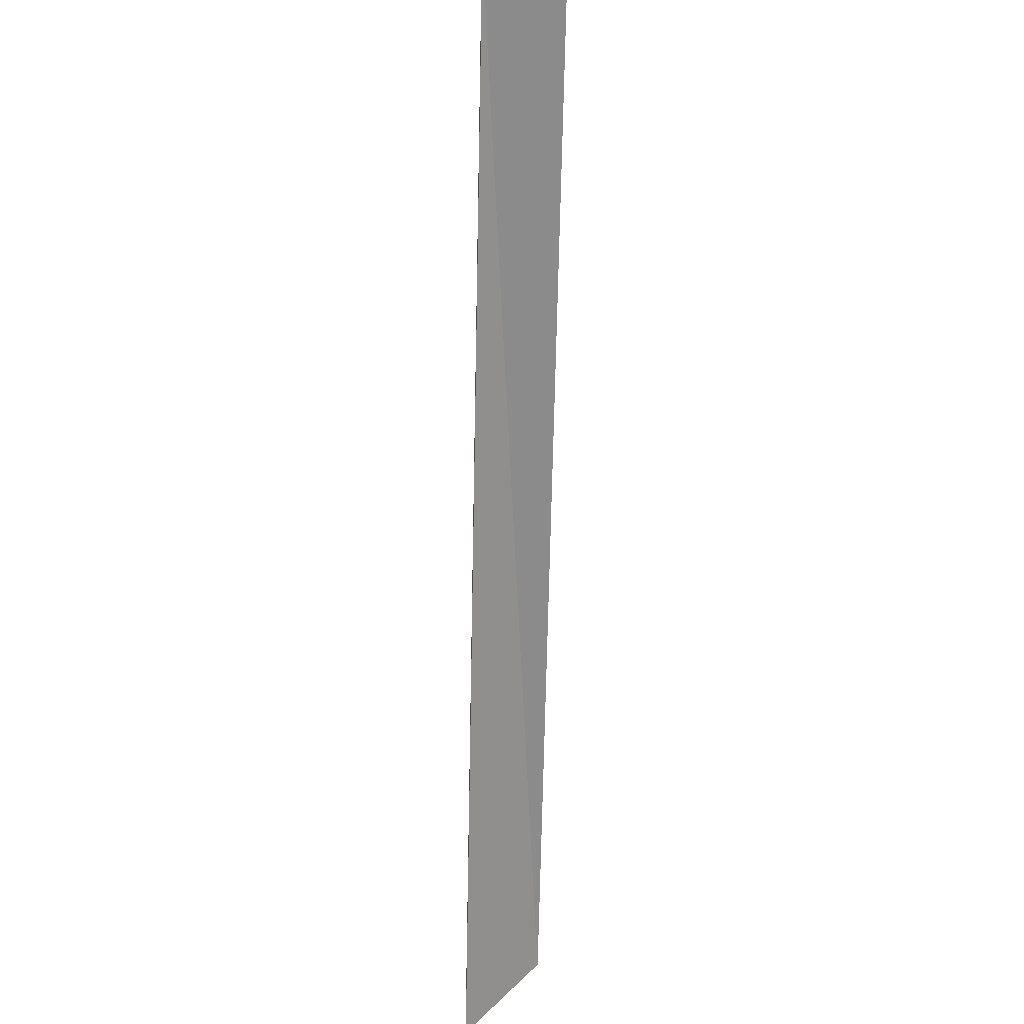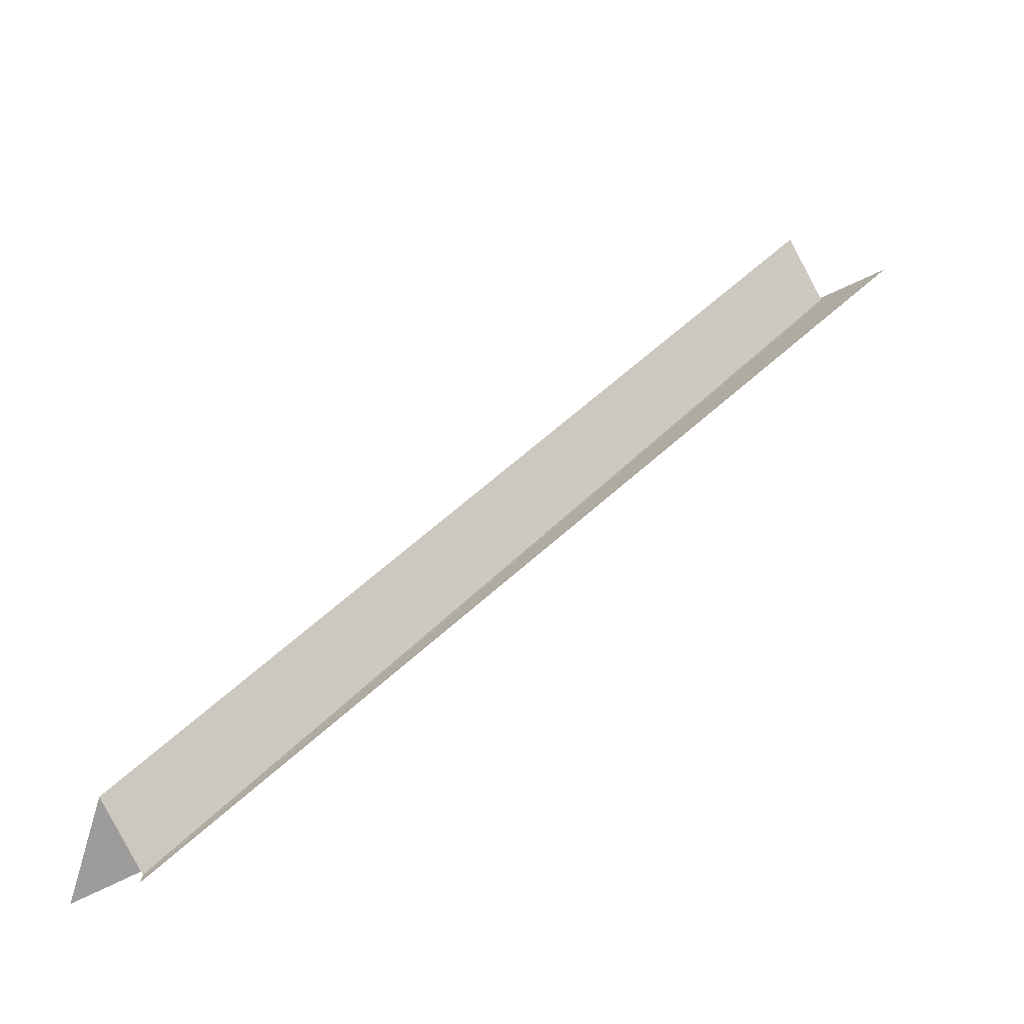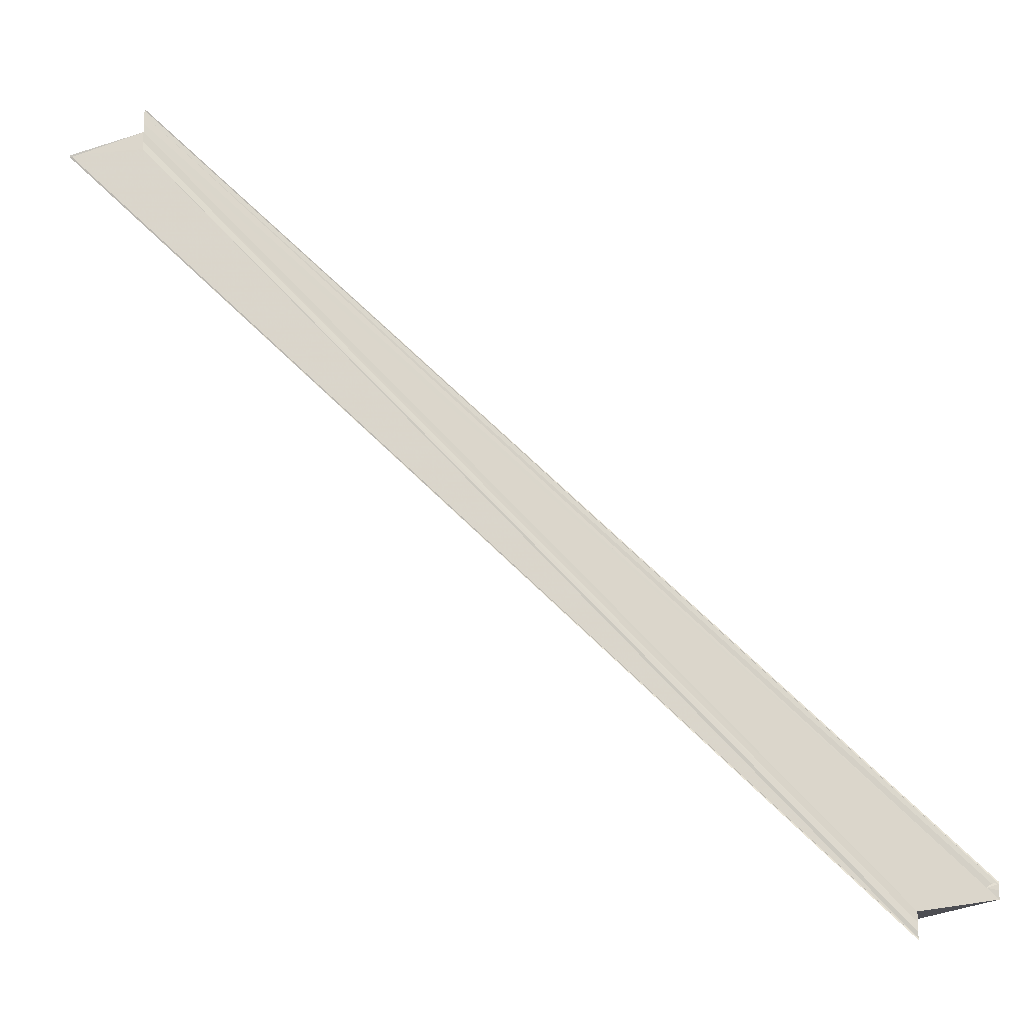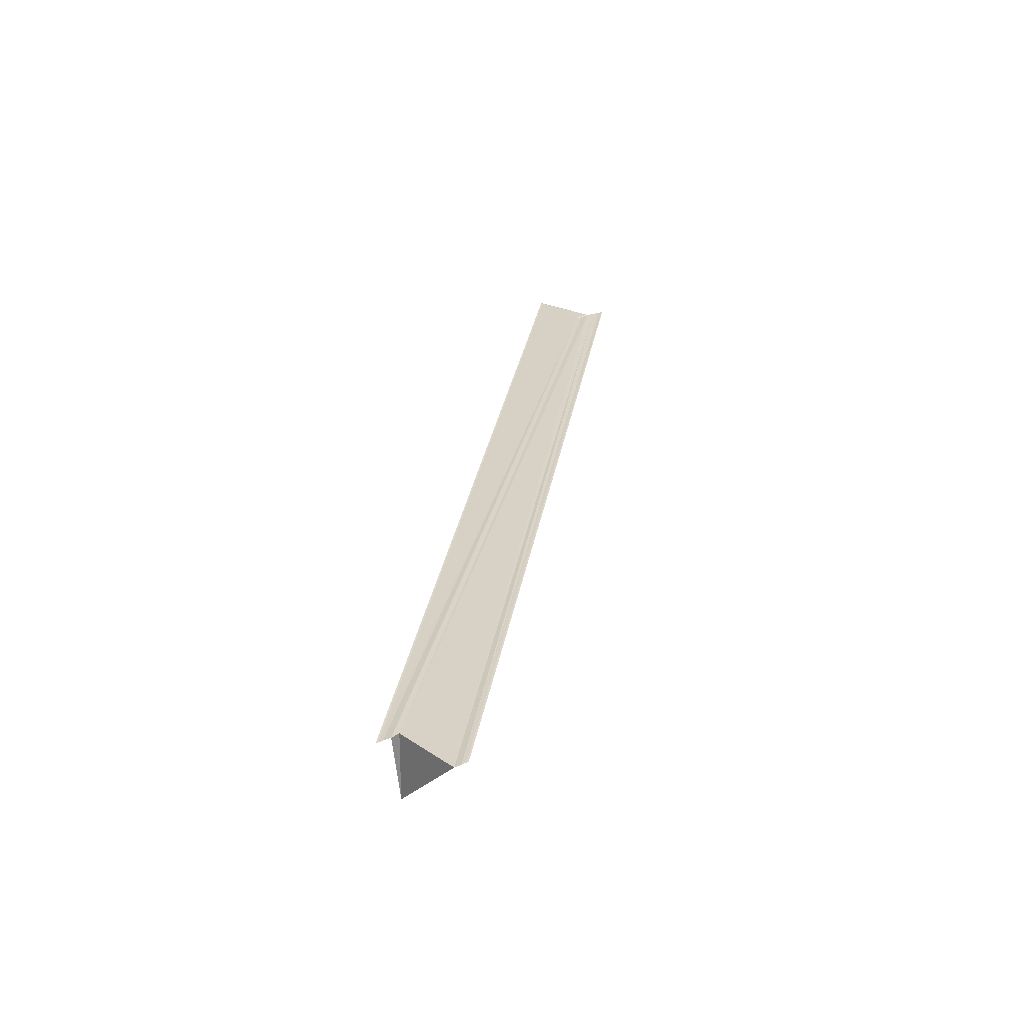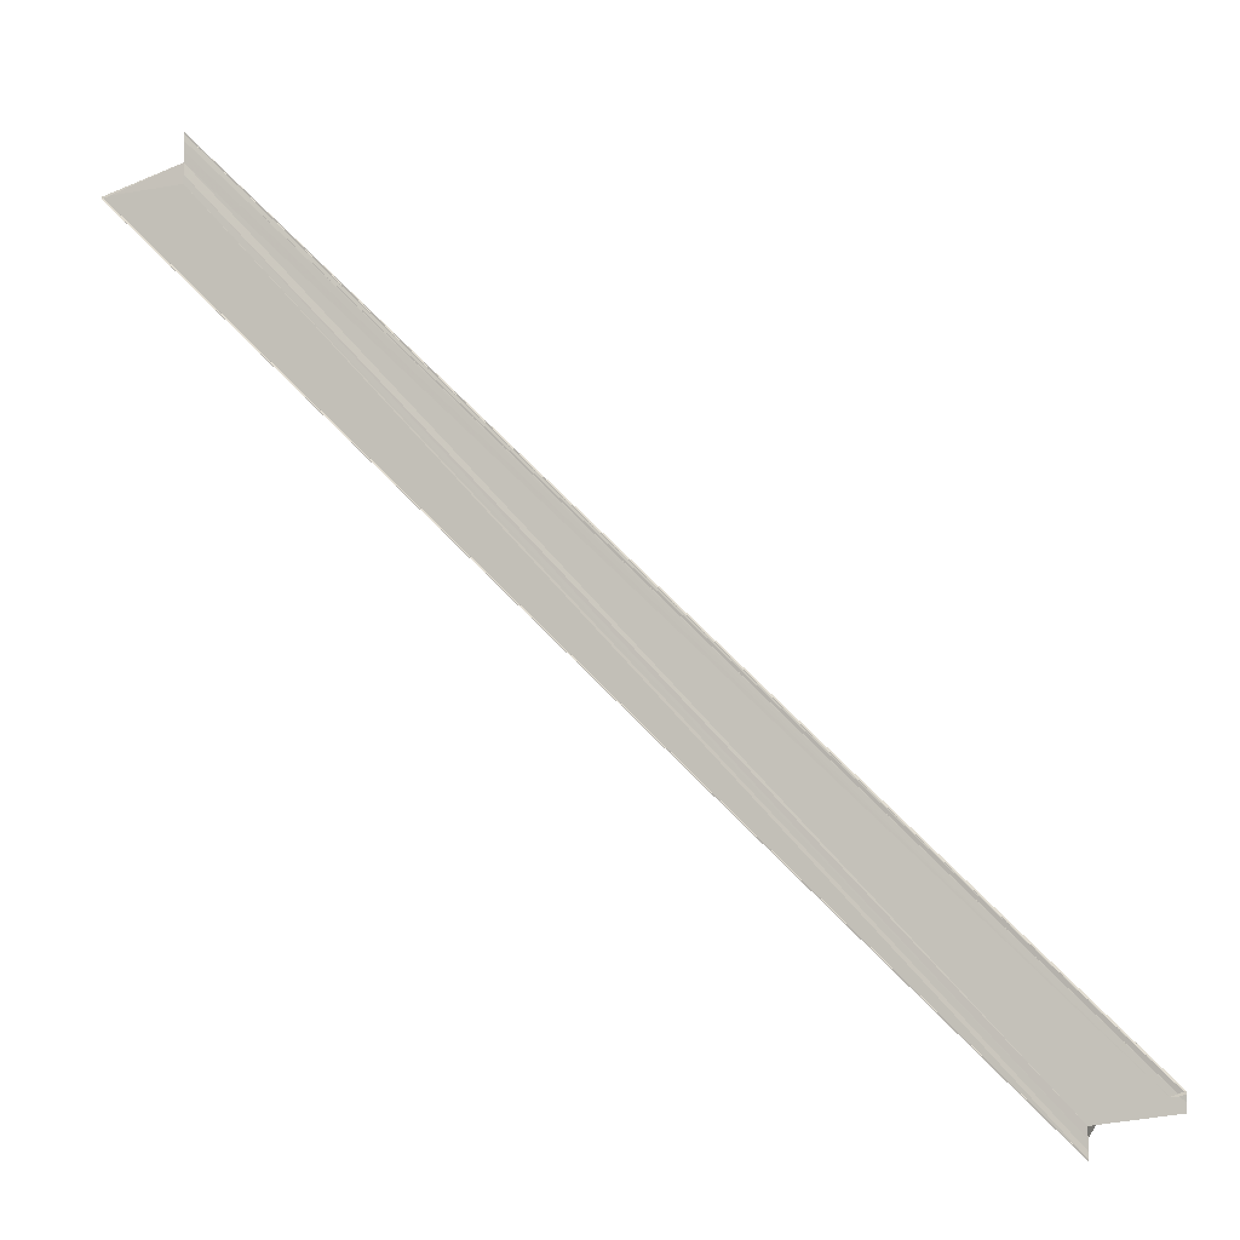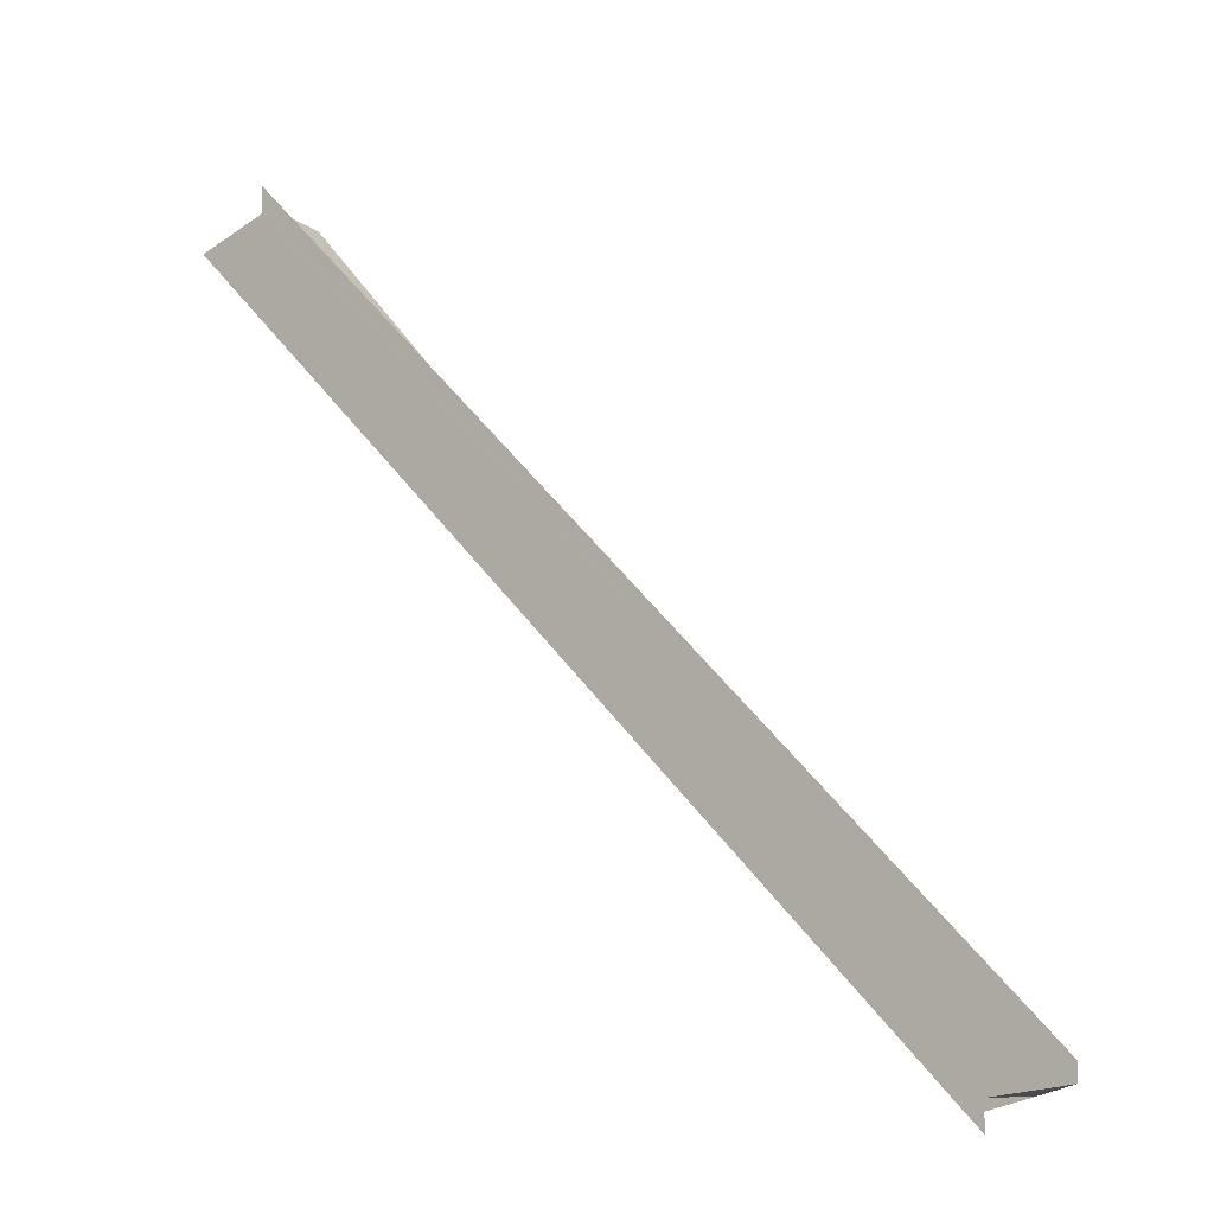
<metadata>
{"format":"obj","ext":"obj","renderer":"f3d","projection":"perspective","resolution":1024,"background":"white","views":[{"elev":69.6,"azim":-88.4,"up":"+Z"},{"elev":-75.2,"azim":28.2,"up":"+Z"},{"elev":-16.7,"azim":-178.0,"up":"+Z"},{"elev":27.0,"azim":-125.5,"up":"+Y"},{"elev":-6.3,"azim":-164.6,"up":"+Z"},{"elev":-8.8,"azim":-141.9,"up":"+Z"}]}
</metadata>
<code>
o 9062
v 2250 1888 22.1
v 2250 1888 22.1
v 2250 1888 22.21
v 2250 1888 22.1
v 2250 1888 22.21
v 2250 1888 22.1
v 2250 1888 22.1
v 2250 1888 22.21
v 2250 1888 22.1
v 2250 1888 22.21
v 2250 1888 22.21
v 2250 1888 22.21
v 2250 1888 22.21
v 2250 1888 22.21
v 2250 1888 22.21
v 2250 1888 22.21
v 2250 1888 22.1
v 2250 1888 22.21
v 2250 1888 22.21
v 2250 1888 22.1
v 2250 1888 22.21
v 2250 1888 22.21
v 2250 1888 22.1
v 2250 1888 22.21
v 2250 1888 22.11
v 2250 1888 22.21
v 2250 1888 22.21
v 2250 1888 22.1
v 2250 1888 22.21
v 2250 1888 22.1
v 2250 1888 22.1
v 2250 1888 22.1
v 2250 1888 22.1
v 2250 1888 22.1
v 2250 1888 22.11
v 2250 1888 22.21
v 2250 1888 22.11
v 2250 1888 22.11
v 2250 1888 22.11
v 2250 1888 22.21
v 2250 1888 22.21
v 2250 1888 22.11
v 2250 1888 22.1
v 2250 1888 22.11
v 2250 1888 22.11
v 2250 1888 22.1
v 2250 1888 22.11
v 2250 1888 22.1
v 2250 1888 22.1
v 2250 1888 22.1
v 2250 1888 22.11
v 2250 1888 22.11
v 2250 1888 22.11
v 2250 1888 22.11
v 2250 1888 22.11
v 2250 1888 22.11
v 2250 1888 22.21
v 2250 1888 22.11
v 2250 1888 22.21
v 2250 1888 22.11
v 2250 1888 22.21
v 2250 1888 22.21
v 2250 1888 22.11
v 2250 1888 22.1
v 2250 1888 22.1
v 2250 1888 22.21
v 2250 1888 22.21
v 2250 1888 22.21
v 2250 1888 22.21
v 2250 1888 22.21
v 2250 1888 22.21
f 1 2 3
f 4 2 5
f 4 6 5
f 7 6 8
f 5 9 10
f 11 9 12
f 13 14 8
f 13 15 16
f 5 17 16
f 8 17 16
f 18 11 19
f 19 20 18
f 18 21 22
f 19 23 22
f 24 23 22
f 18 25 26
f 27 25 26
f 24 28 29
f 30 31 24
f 30 32 24
f 33 32 19
f 33 34 19
f 34 35 36
f 37 35 27
f 37 38 27
f 27 39 40
f 41 39 40
f 42 38 41
f 43 38 44
f 43 38 45
f 46 47 45
f 43 48 49
f 43 50 51
f 43 52 53
f 43 54 53
f 43 54 55
f 56 52 57
f 56 54 57
f 57 58 59
f 57 60 61
f 62 60 61
f 63 54 62
f 63 64 62
f 62 65 66
f 67 68 69
f 67 70 71

</code>
